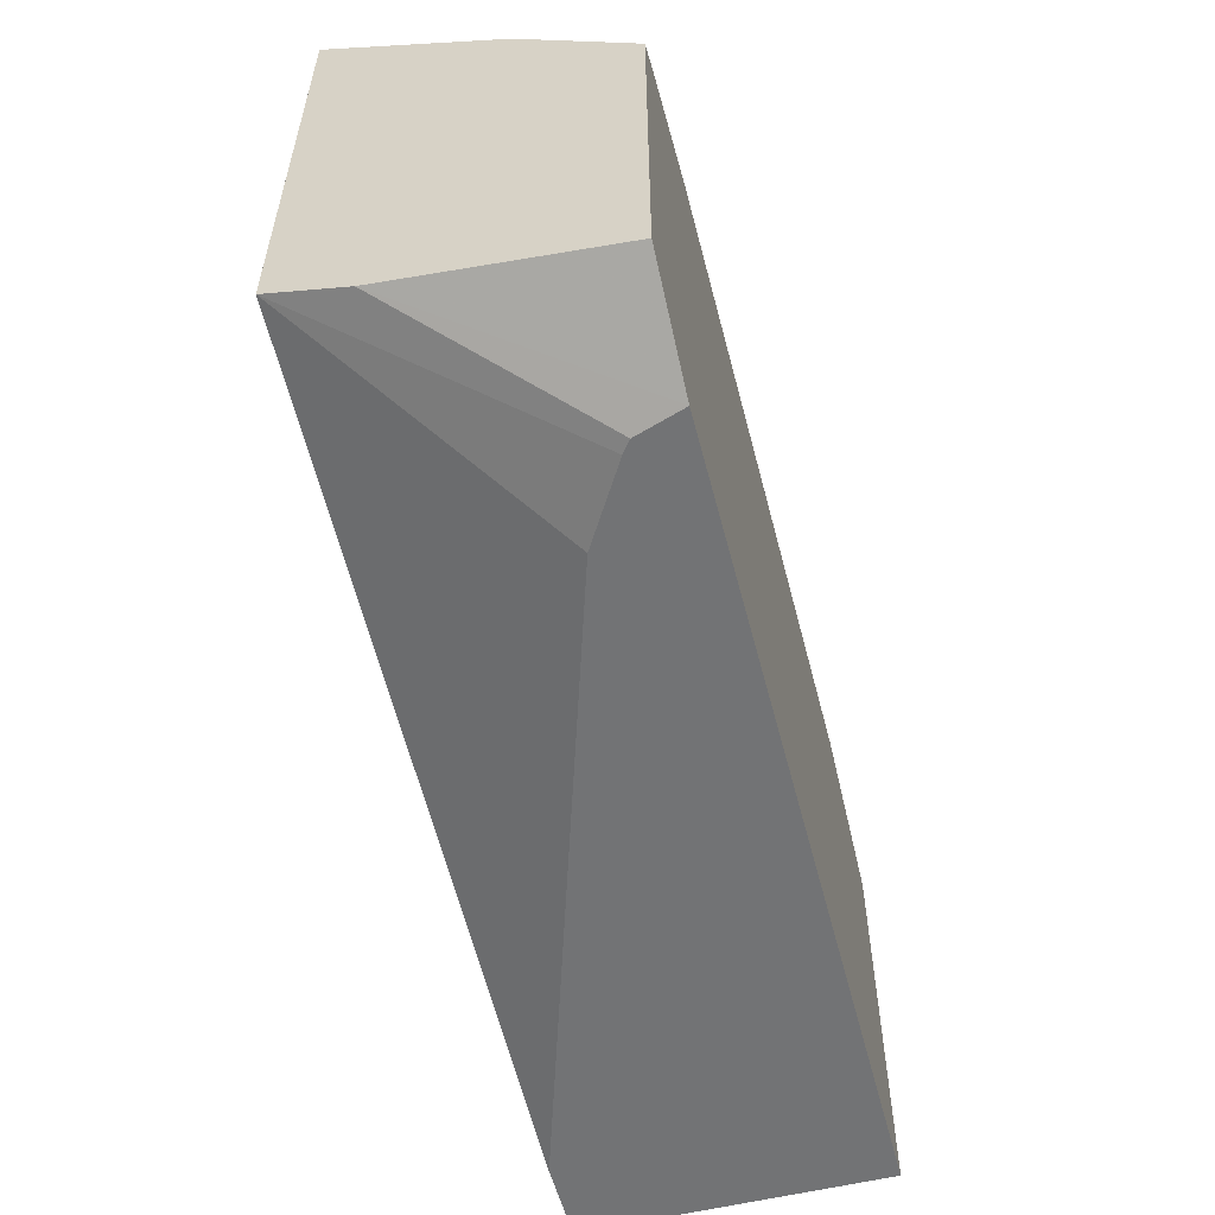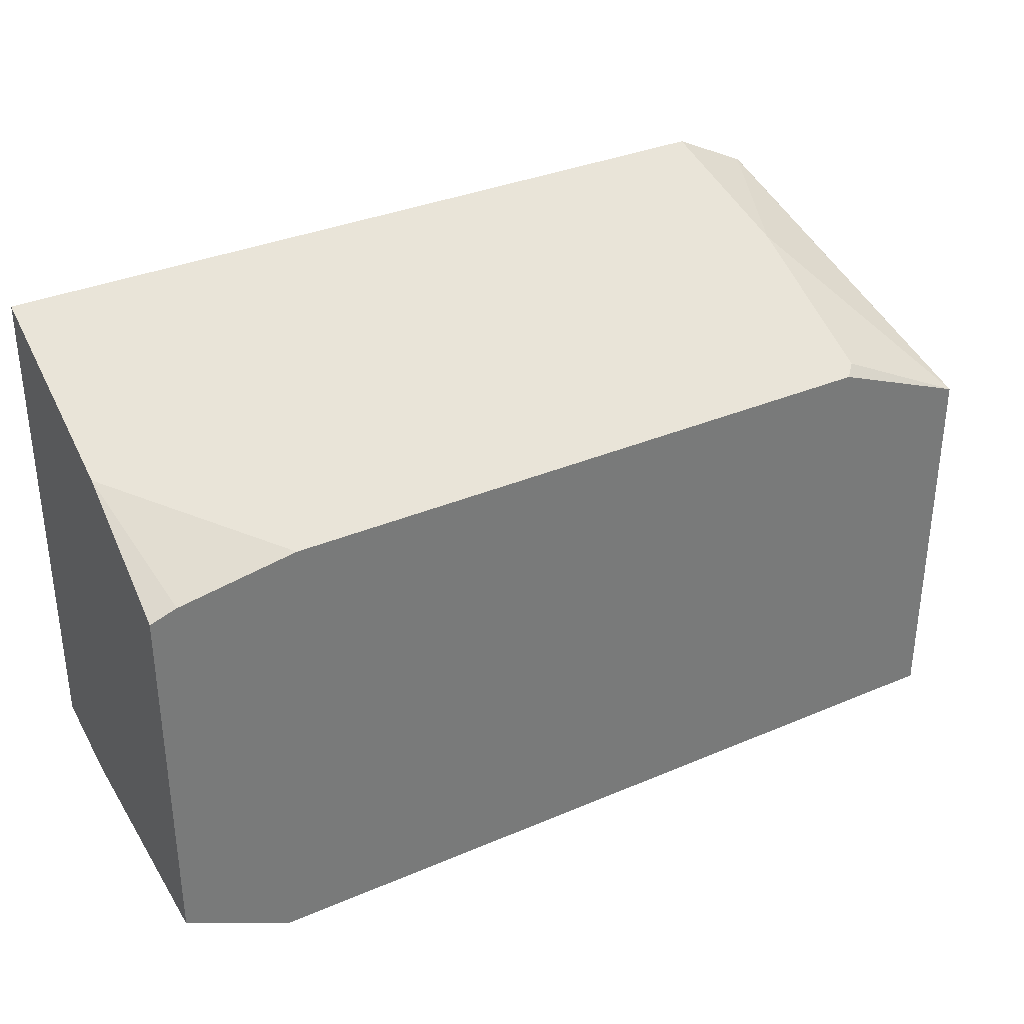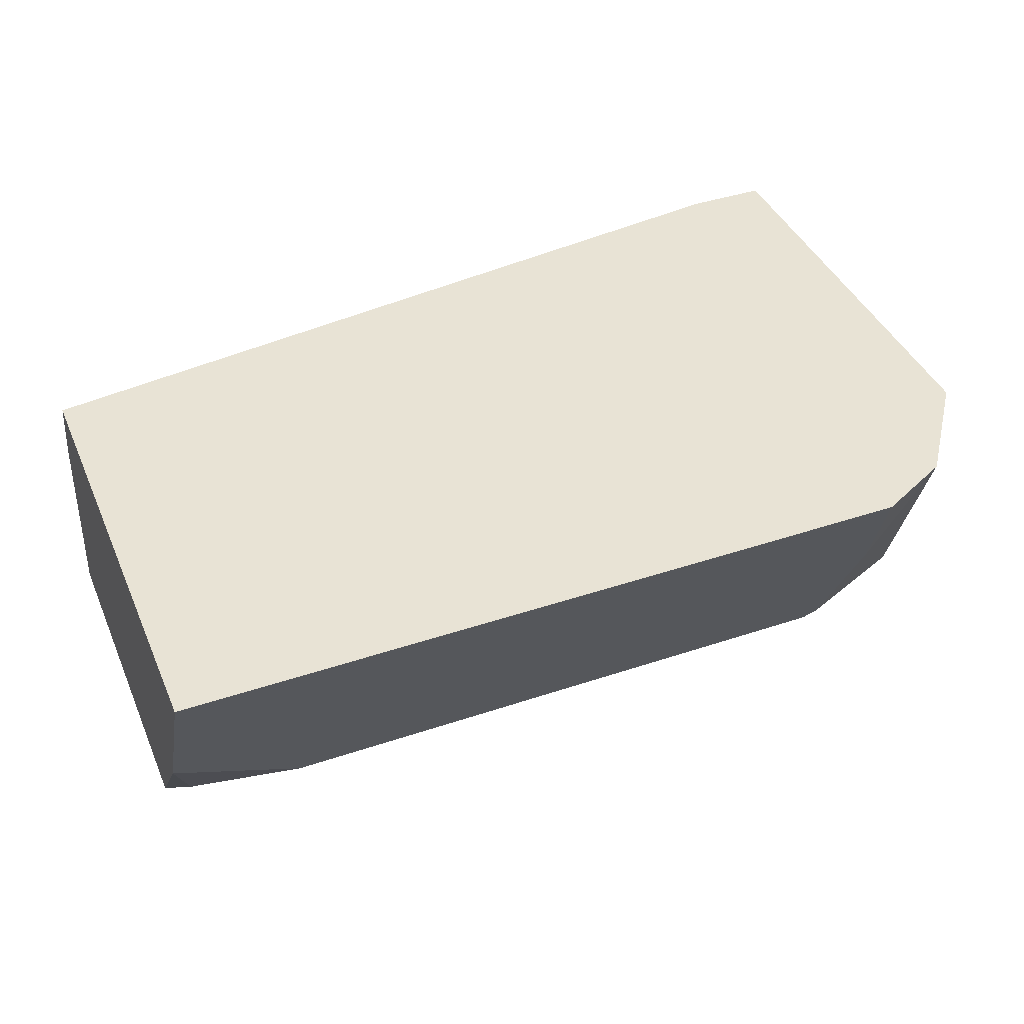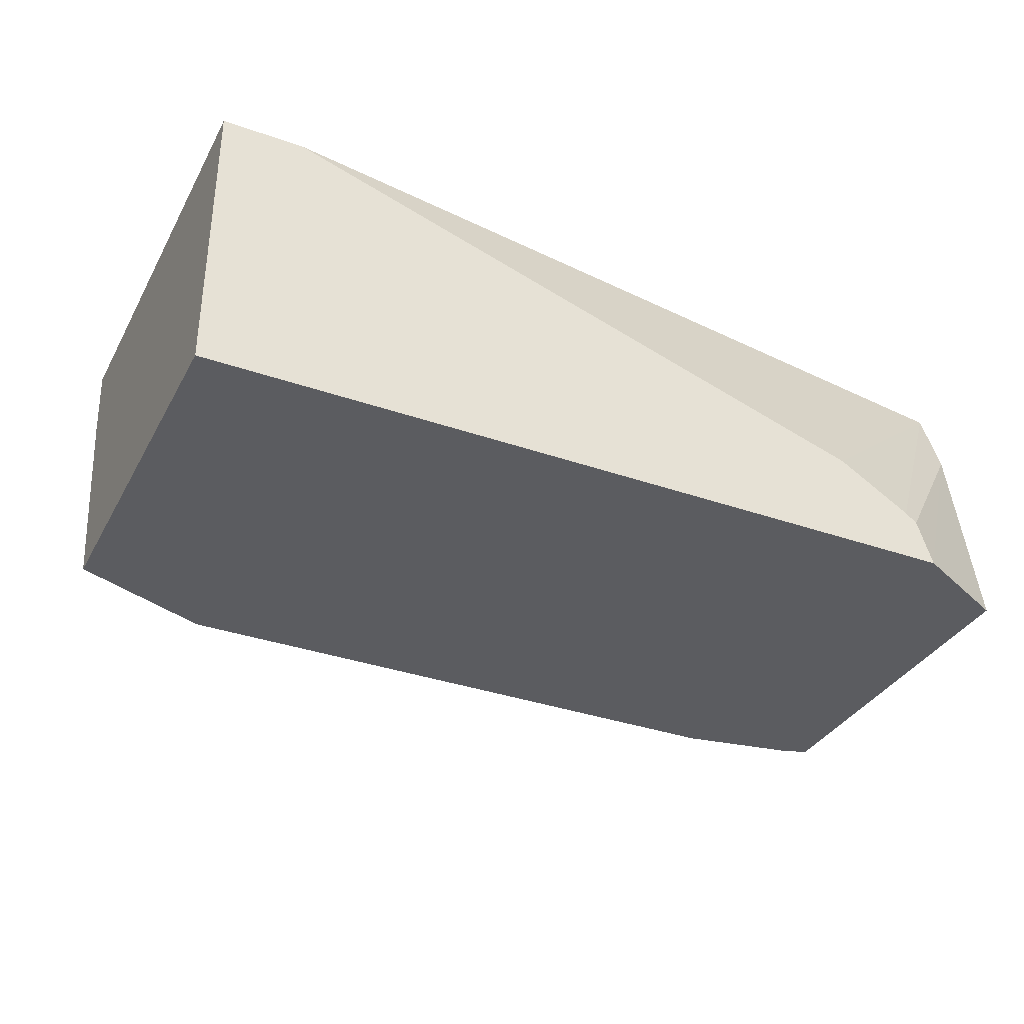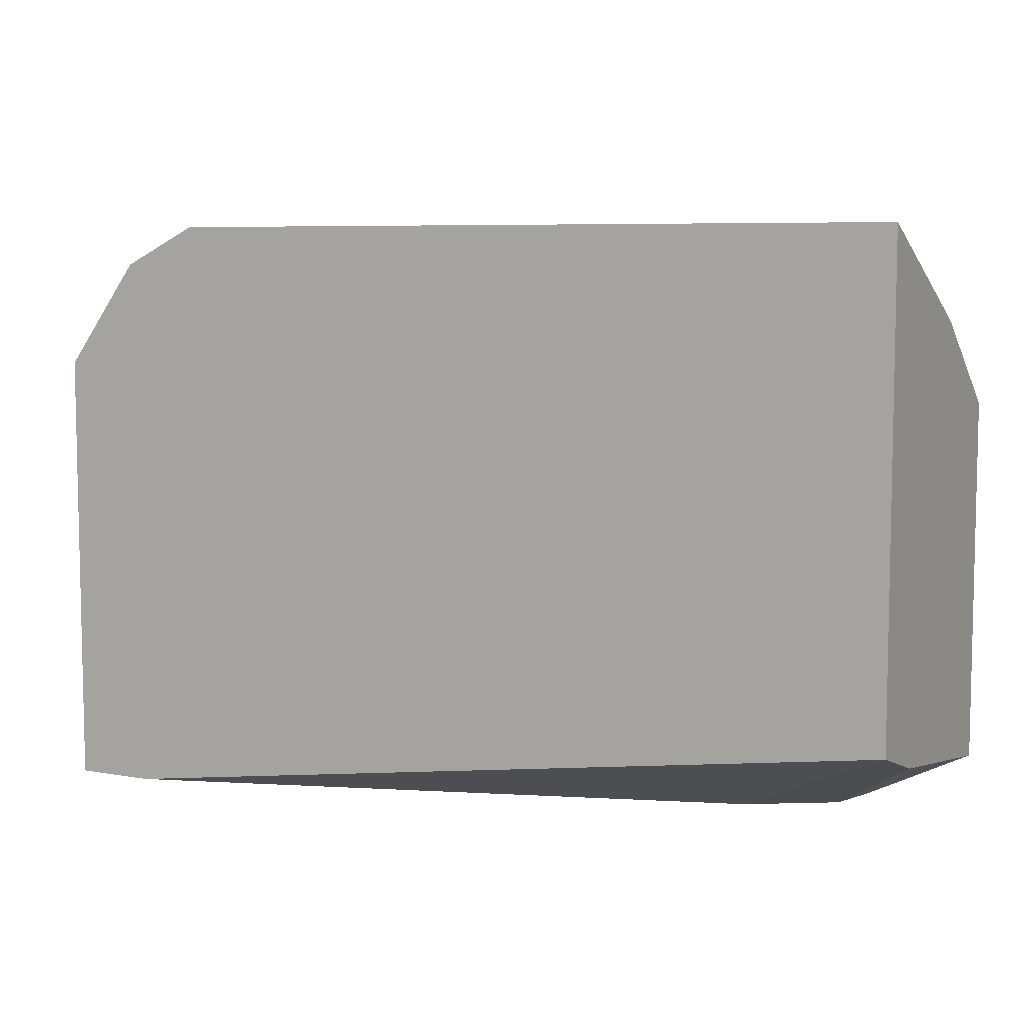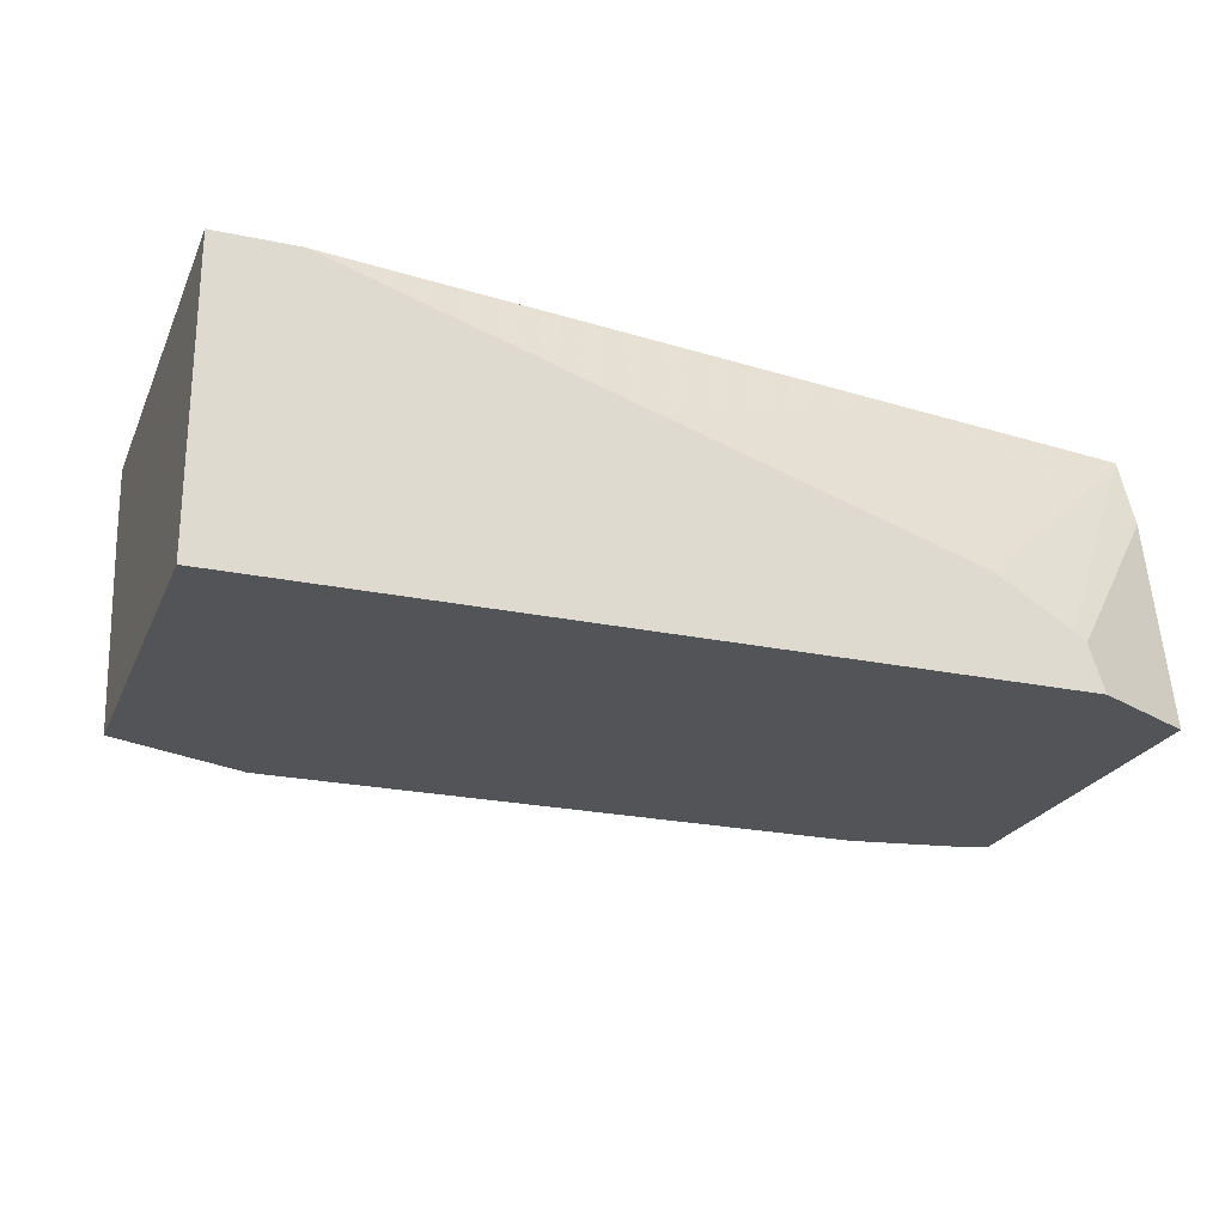
<metadata>
{"format":"obj","ext":"obj","renderer":"f3d","projection":"perspective","resolution":1024,"background":"white","views":[{"elev":-55.8,"azim":104.5,"up":"+Y"},{"elev":33.9,"azim":149.9,"up":"+Y"},{"elev":41.3,"azim":157.8,"up":"+Z"},{"elev":-34.7,"azim":-25.2,"up":"+Z"},{"elev":7.1,"azim":27.0,"up":"+Y"},{"elev":-23.6,"azim":-19.5,"up":"+Z"}]}
</metadata>
<code>
v -0.4031 -0.115 0.4403
v -0.4031 0.09732 0.4403
v -0.4031 -0.115 0.2997
v -0.3642 -0.115 0.4403
v -0.4031 0.09732 0.44
v -0.3671 0.1464 0.4403
v -0.4031 0.06833 0.2997
v -0.02569 -0.115 0.2997
v -0.07335 -0.115 0.3471
v 0.02478 -0.06112 0.4403
v -0.4031 0.09181 0.4034
v -0.3668 0.1467 0.4403
v -0.3666 0.1469 0.4403
v -0.3661 0.1472 0.4403
v -0.3422 0.1344 0.3789
v -0.3422 0.09776 0.3056
v -0.3364 0.09485 0.2997
v 0.02478 -0.09003 0.2997
v 0.02478 -0.07332 0.4034
v -0.03294 -0.115 0.3217
v -0.03838 -0.115 0.3259
v 0.02478 0.1651 0.4403
v -0.3303 0.1651 0.4403
v -0.04307 0.09485 0.2997
v 0.02478 0.08155 0.2997
v 0.02478 0.1222 0.3545
v 0.01234 0.08569 0.2997
f 10 21 20
f 7 12 13
f 6 7 11
f 7 13 14
f 7 14 15
f 7 15 16
f 7 16 17
f 8 18 19
f 8 19 20
f 9 21 10
f 10 20 19
f 24 26 27
f 10 18 25
f 10 25 26
f 10 26 22
f 14 23 15
f 15 23 17
f 15 17 16
f 17 23 22
f 17 22 24
f 22 26 24
f 25 27 26
f 6 12 7
f 10 19 18
f 5 6 11
f 3 17 24
f 3 18 8
f 4 9 10
f 1 2 5
f 1 5 11
f 1 7 3
f 1 3 8
f 1 8 20
f 1 20 21
f 1 21 9
f 1 9 4
f 1 4 10
f 1 10 22
f 1 11 7
f 1 23 14
f 1 22 23
f 3 25 18
f 3 24 27
f 3 7 17
f 3 27 25
f 1 6 2
f 1 12 6
f 1 13 12
f 1 14 13
f 2 6 5

</code>
